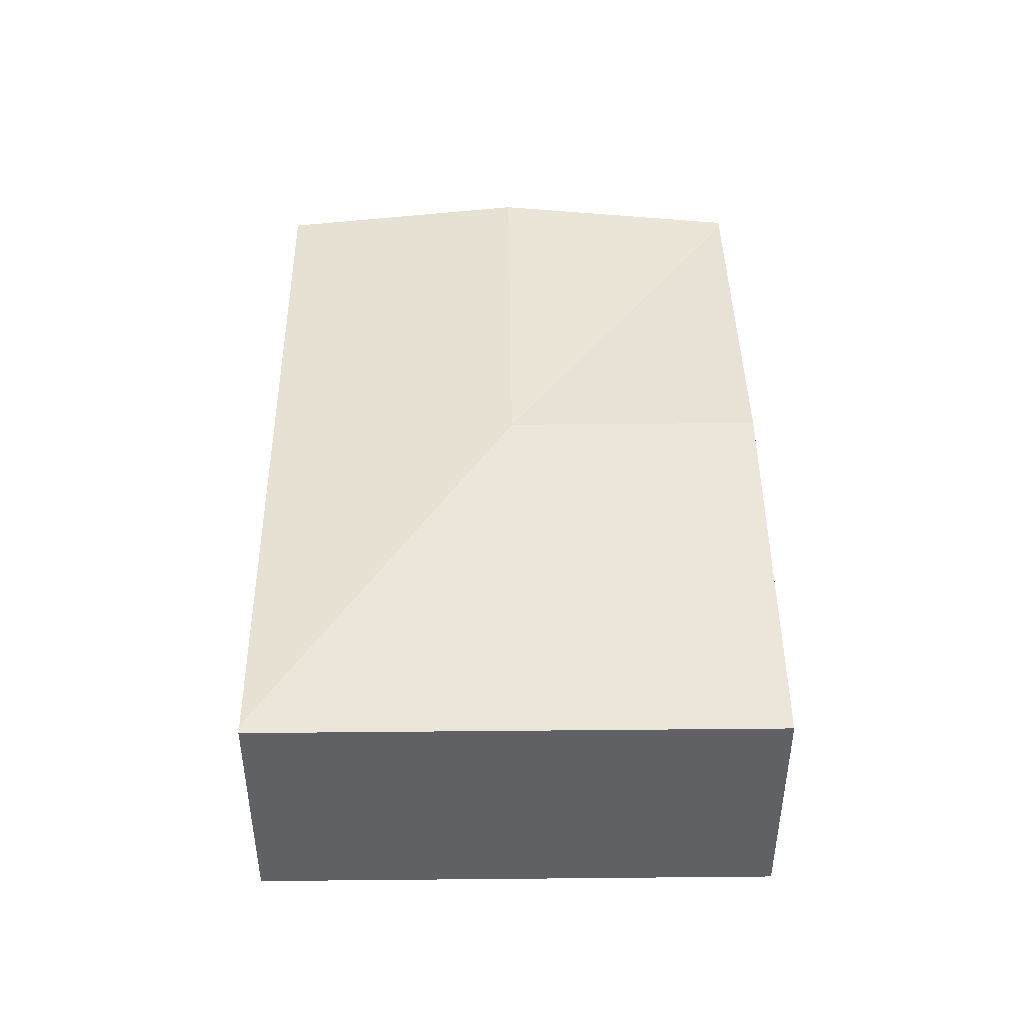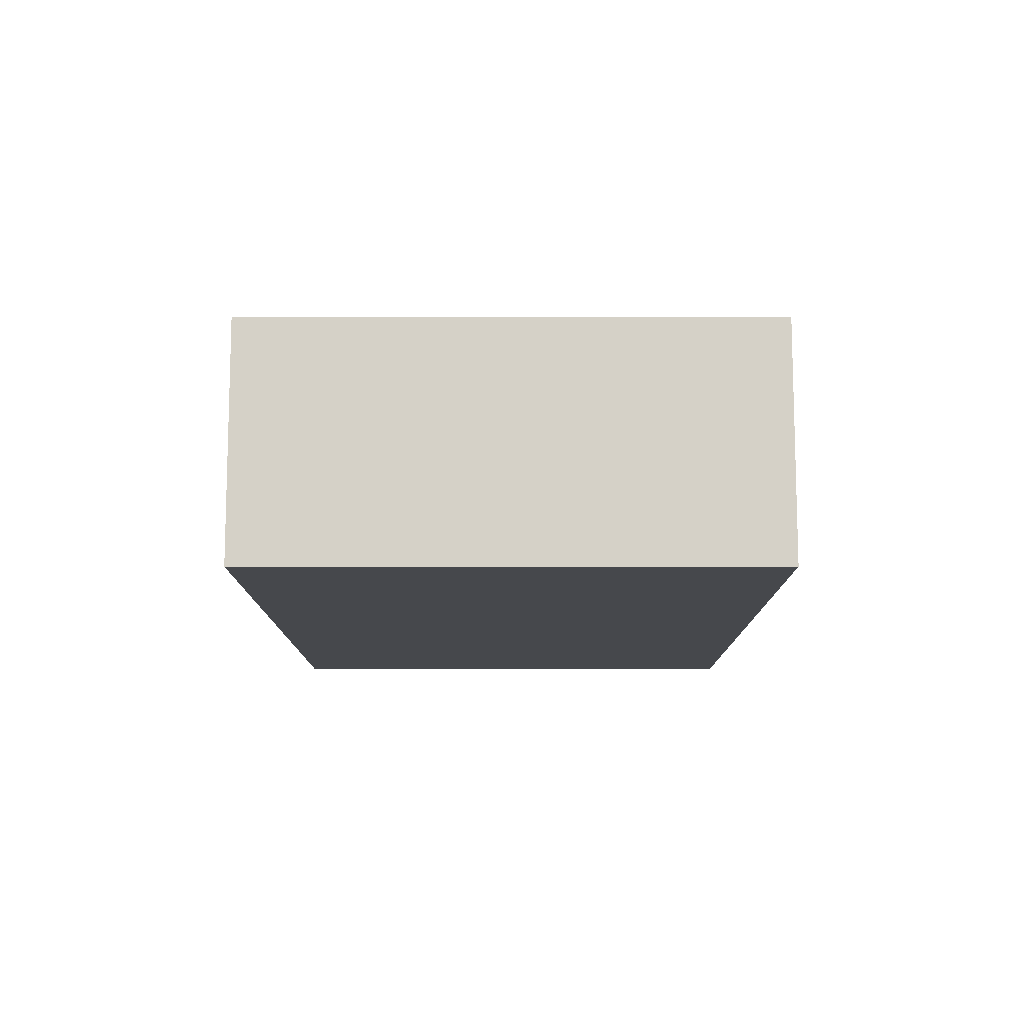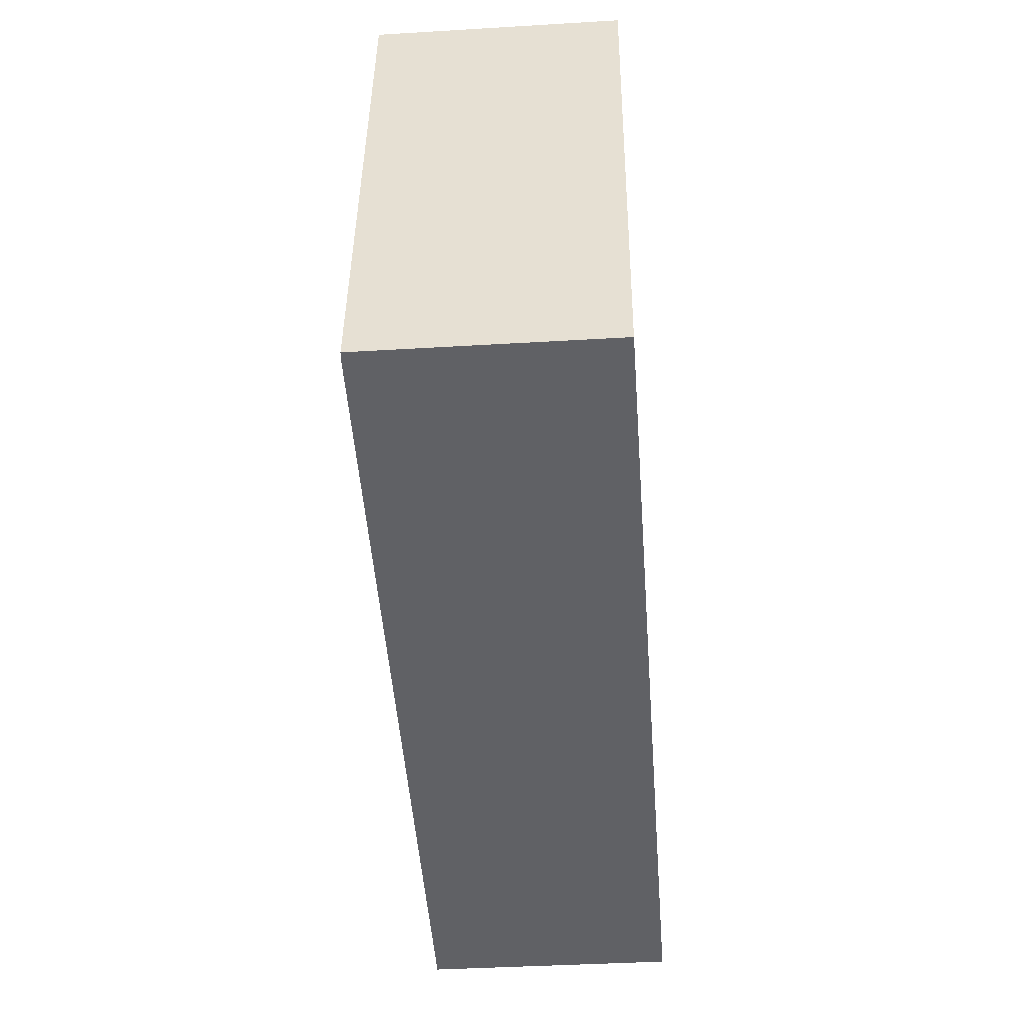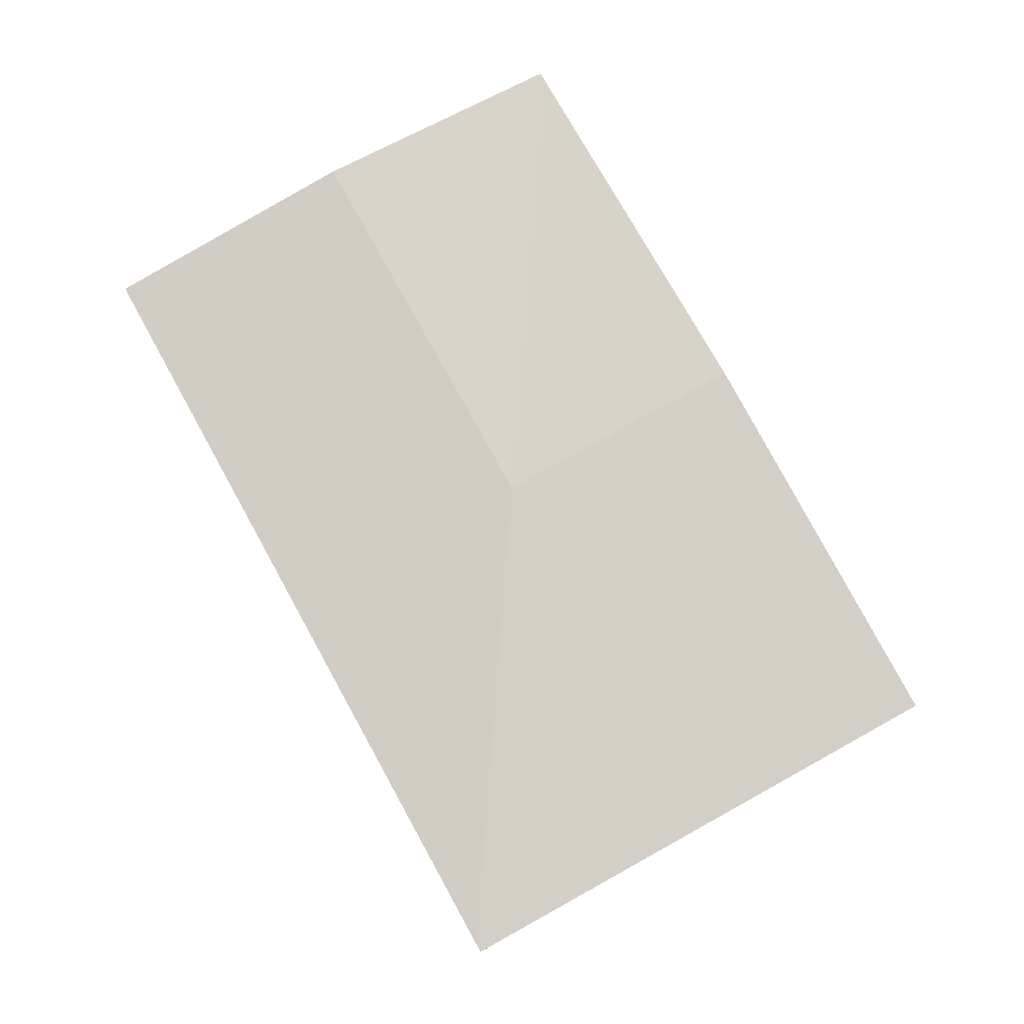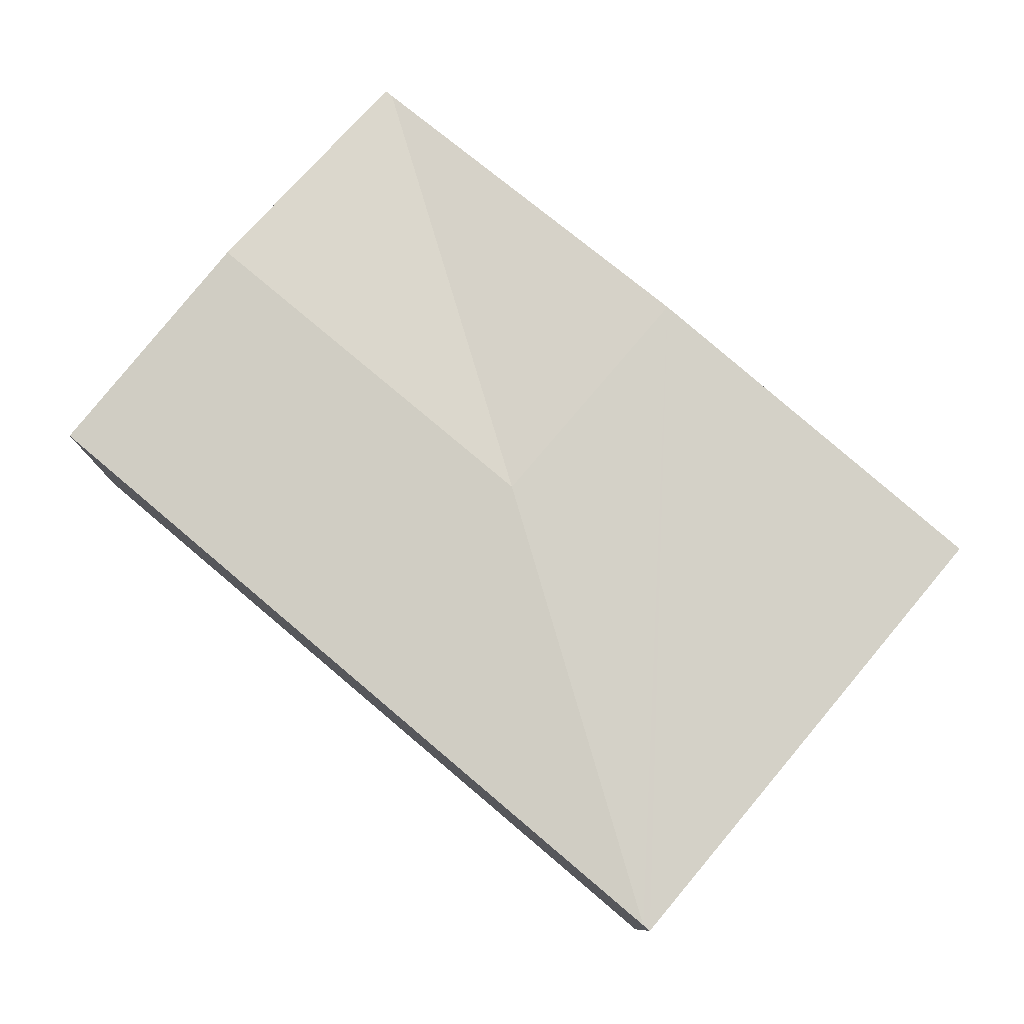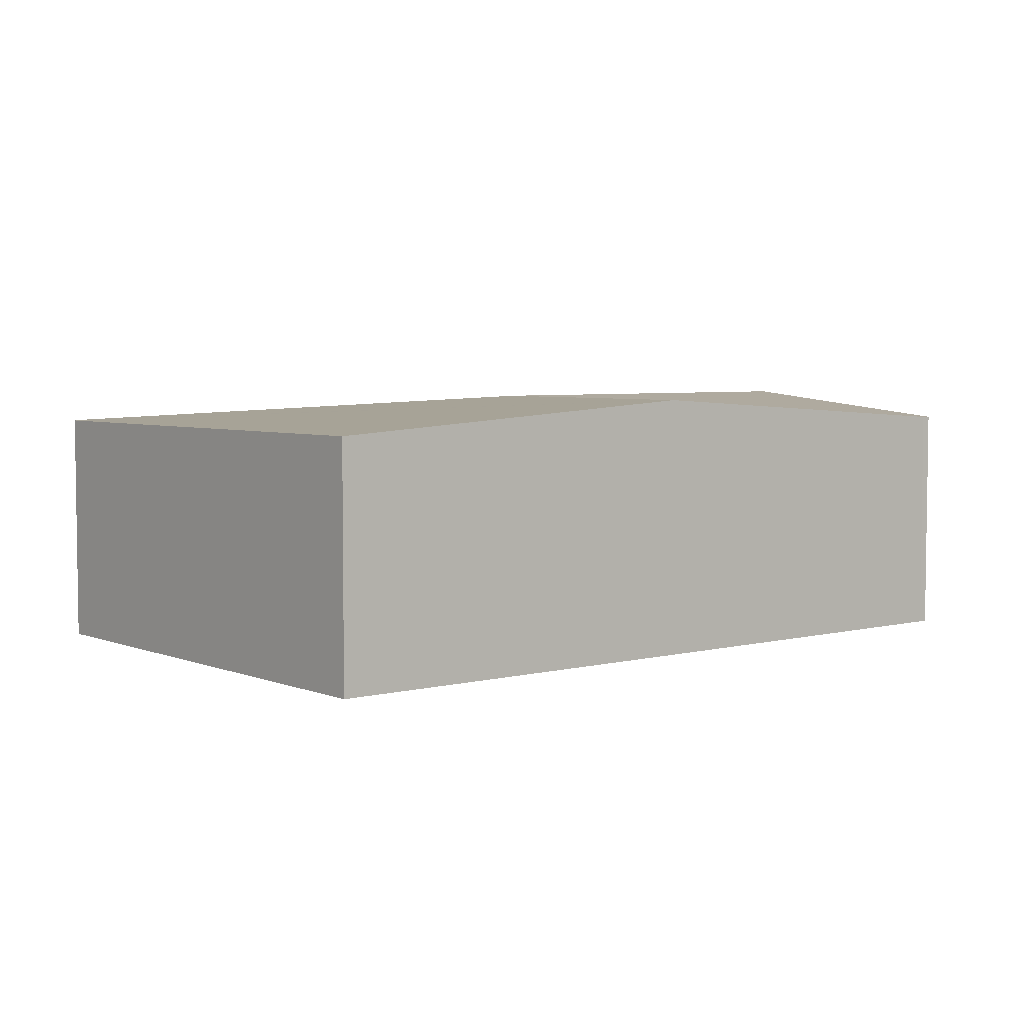
<metadata>
{"format":"obj","ext":"obj","renderer":"f3d","projection":"perspective","resolution":1024,"background":"white","views":[{"elev":43.9,"azim":-81.2,"up":"+Y"},{"elev":-11.2,"azim":-80.5,"up":"+Y"},{"elev":-39.5,"azim":-85.7,"up":"+Z"},{"elev":78.7,"azim":-109.5,"up":"+Y"},{"elev":78.2,"azim":-130.4,"up":"+Y"},{"elev":4.7,"azim":-29.6,"up":"+Y"}]}
</metadata>
<code>
v  2.799 1.509 2.585
v  0 1.36 8.328e-17
v  0.493 1.36 2.968
v  0.05 1.363 -0.008
v  2.552 1.509 1.101
v  5.053 1.363 2.21
v  4.858 1.509 0.718
v  5.104 1.363 2.202
v  4.611 1.363 -0.765
v  0 0 0
v  0.493 -1.817e-16 2.968
v  2.799 -1.583e-16 2.585
v  5.053 -1.353e-16 2.21
v  5.104 -1.348e-16 2.202
v  4.858 -4.396e-17 0.718
v  4.611 4.684e-17 -0.765
v  0.05 4.899e-19 -0.008
g defaultobject
f 1 2 3
f 2 1 4
f 4 1 5
f 5 1 6
f 7 6 8
f 6 7 5
f 9 5 7
f 5 9 4
f 10 3 2
f 3 10 11
f 11 1 3
f 1 11 12
f 1 12 6
f 6 12 13
f 6 13 8
f 8 13 14
f 14 7 8
f 7 14 15
f 7 15 9
f 9 15 16
f 4 10 2
f 10 4 9
f 10 9 17
f 17 9 16
f 13 15 14
f 15 13 12
f 15 12 16
f 16 12 11
f 16 11 17
f 17 11 10

</code>
